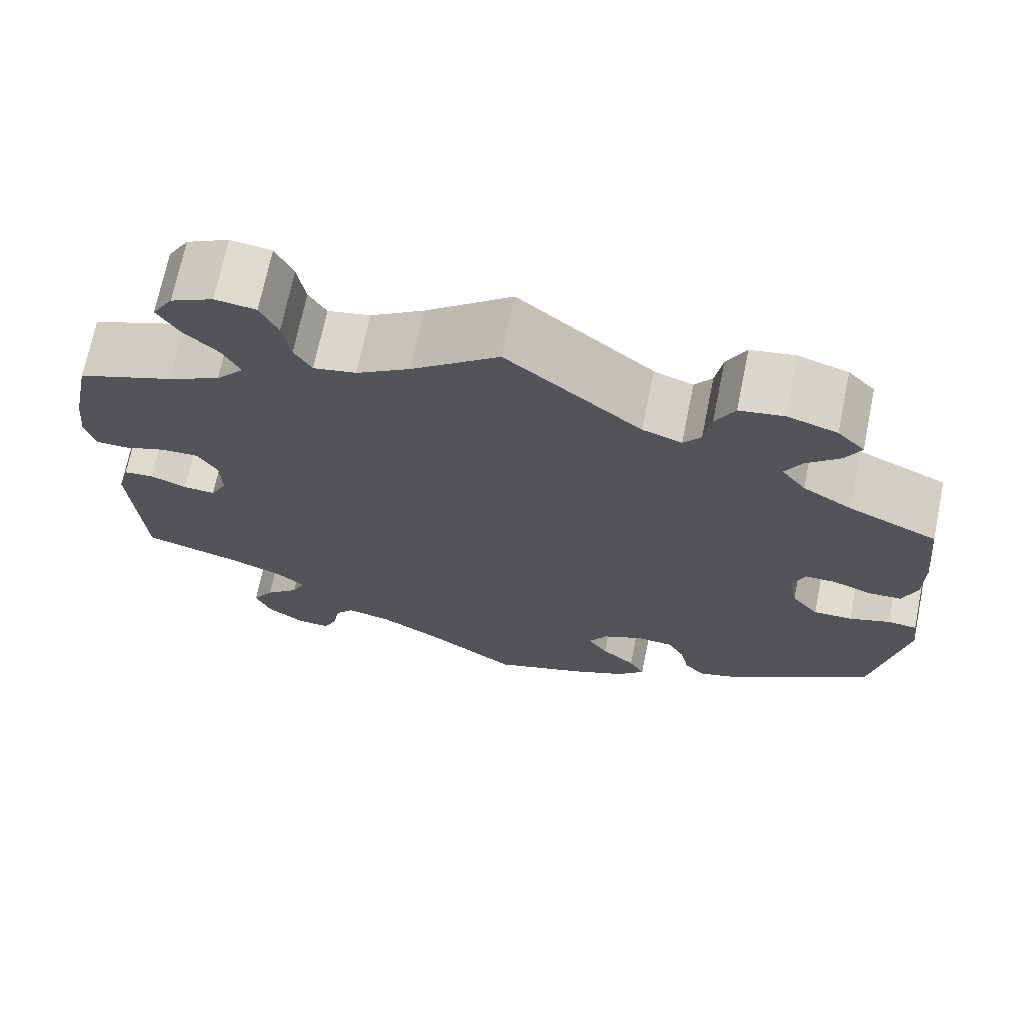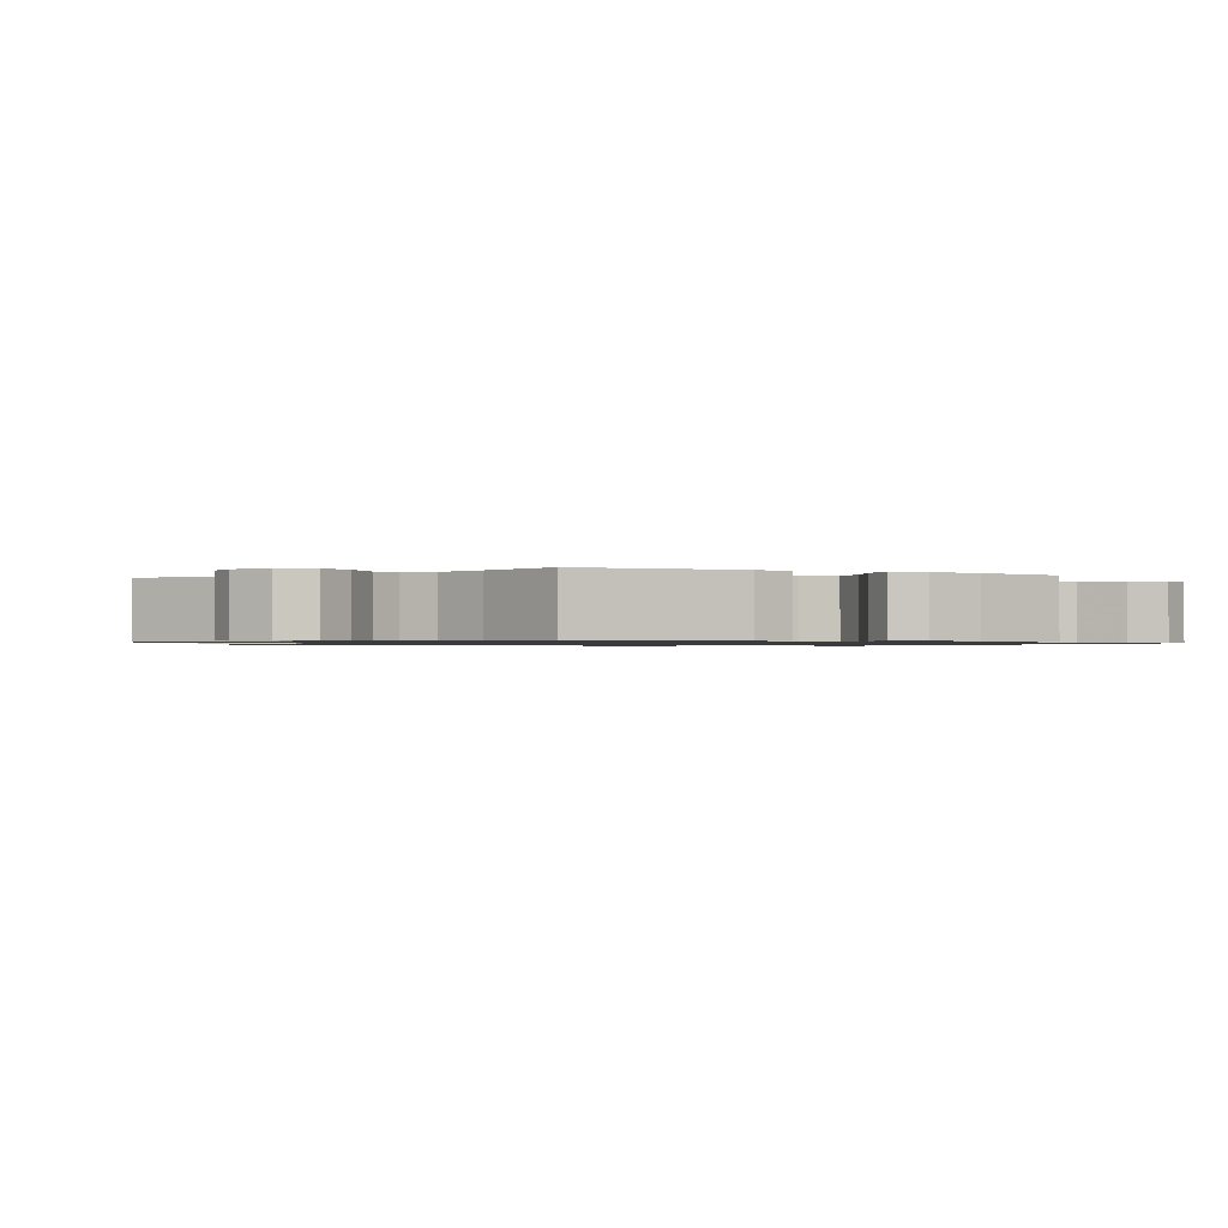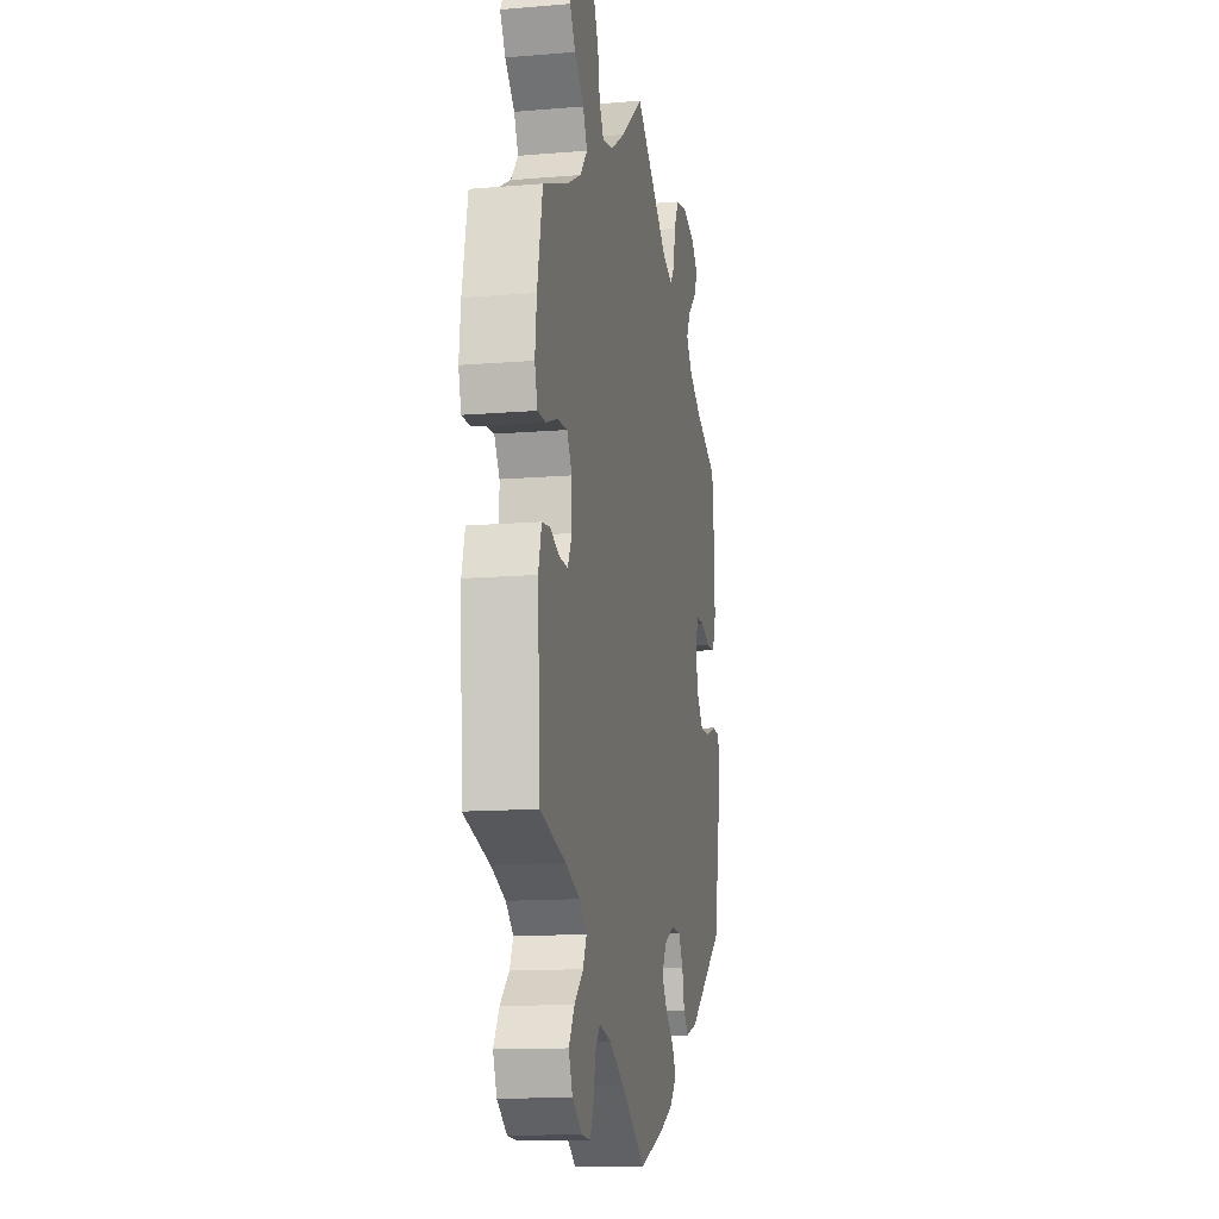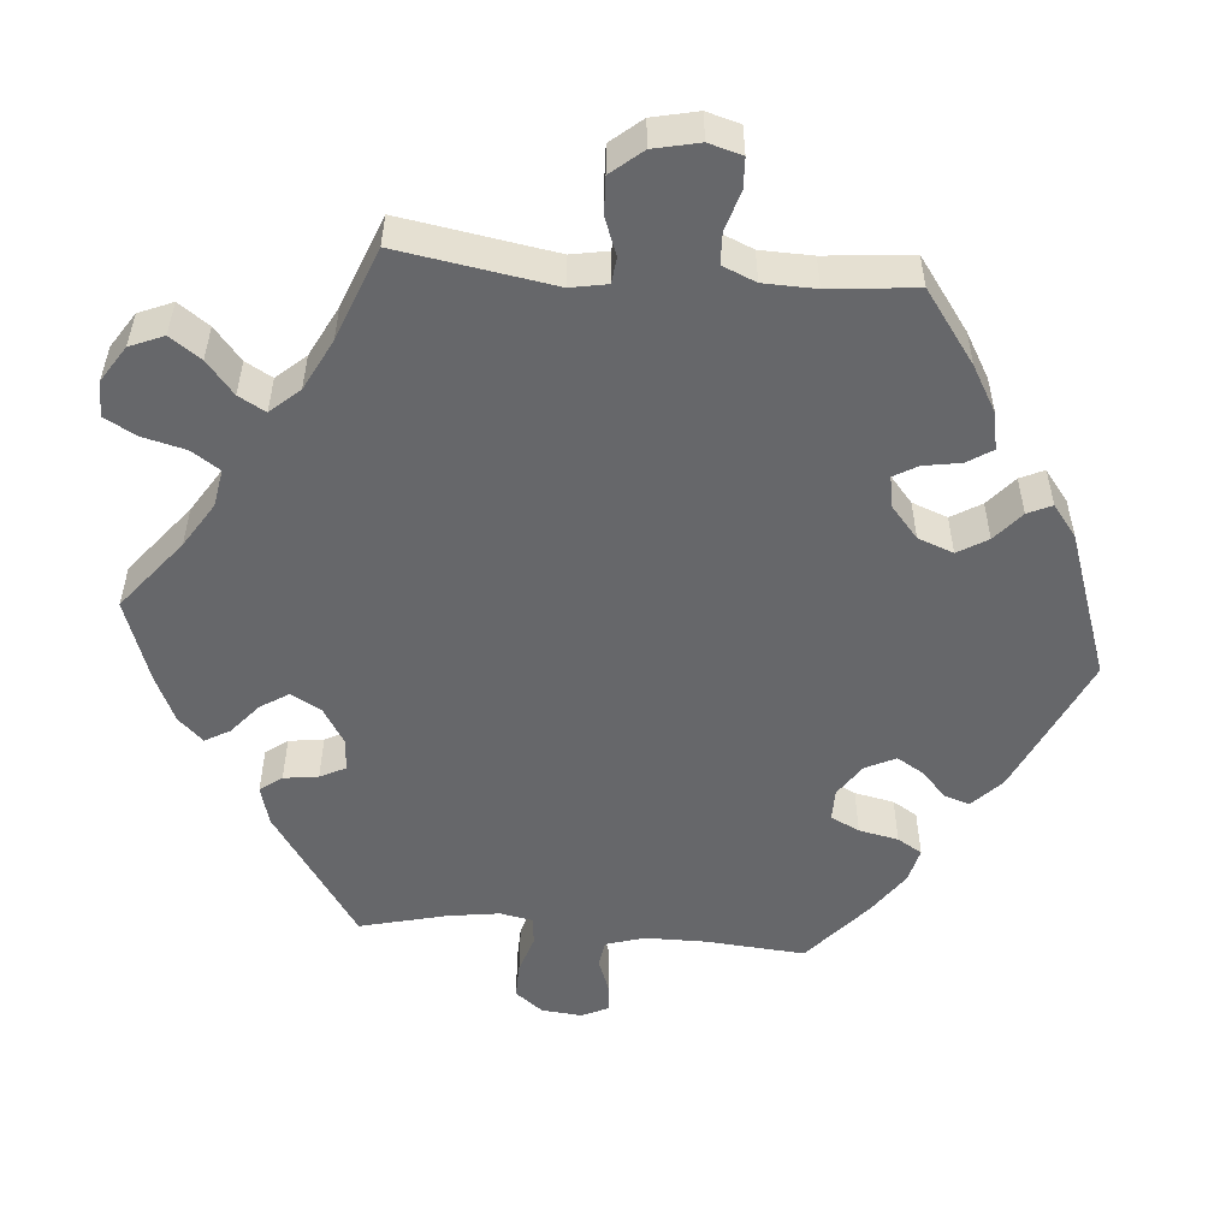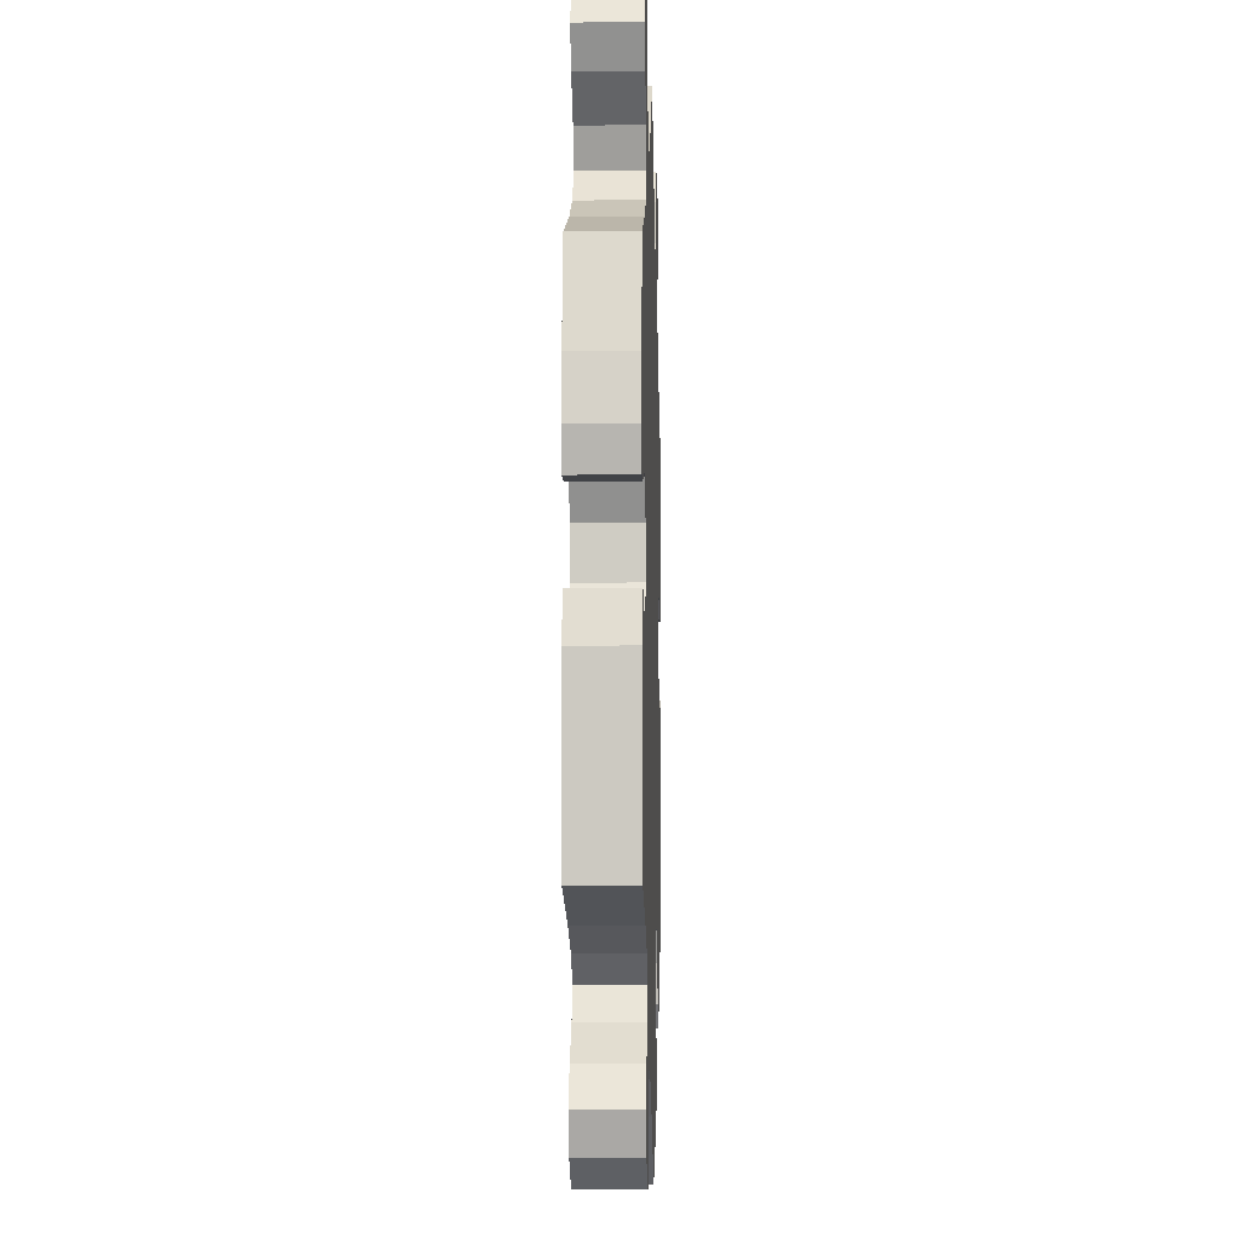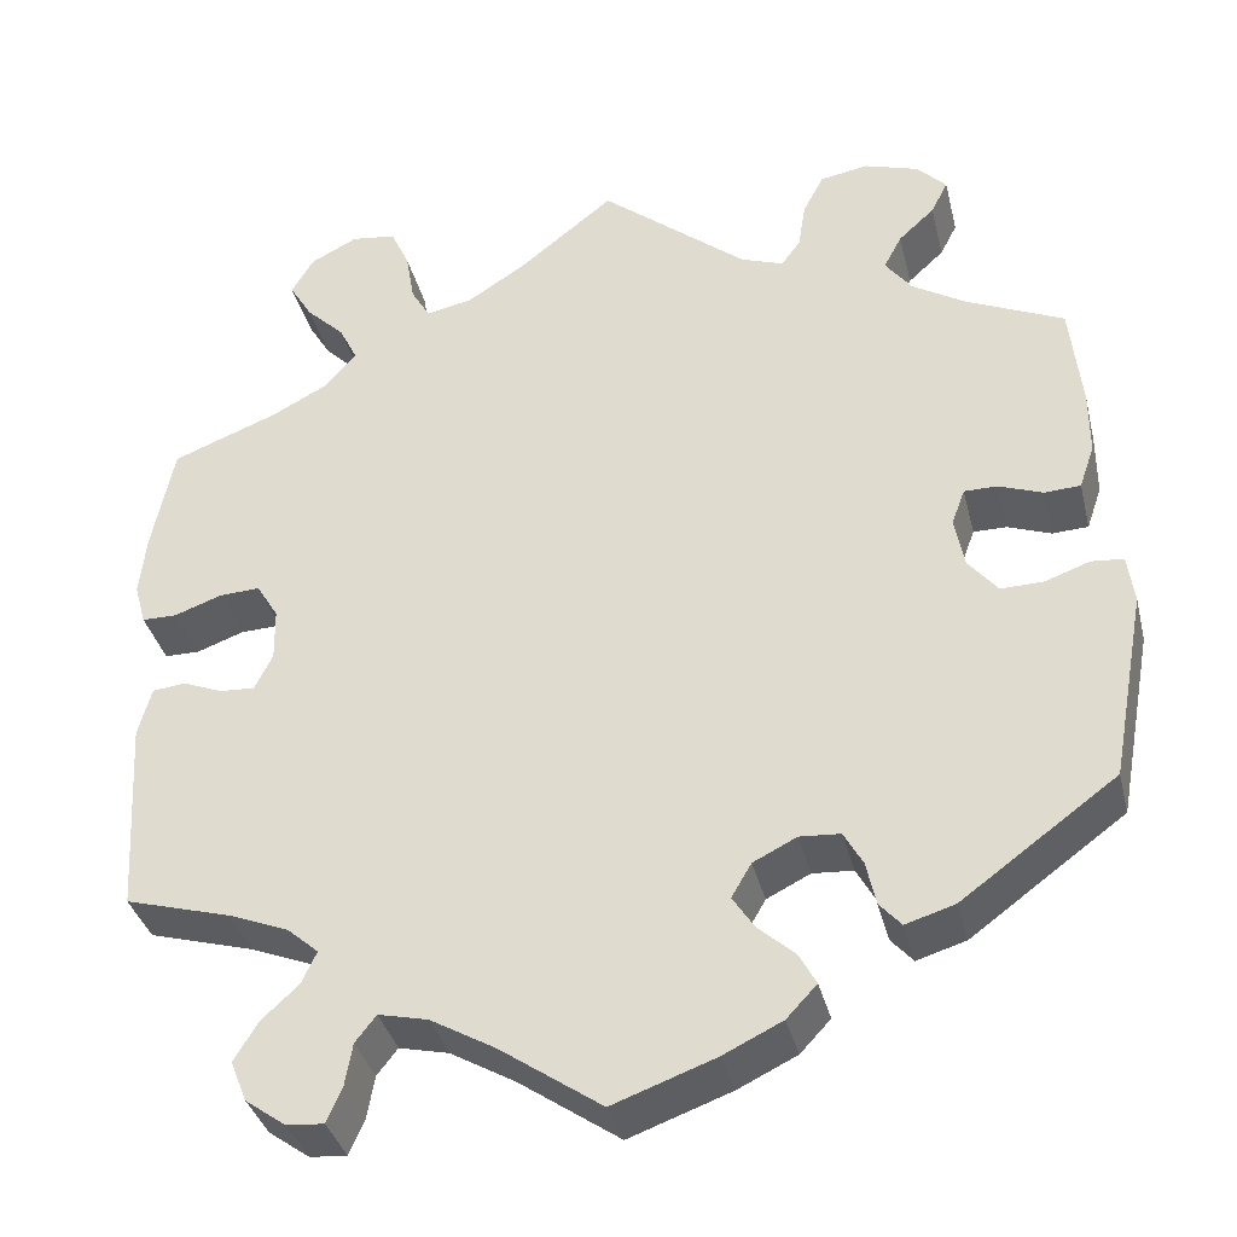
<metadata>
{"format":"obj","ext":"obj","renderer":"f3d","projection":"perspective","resolution":1024,"background":"white","views":[{"elev":70.4,"azim":11.6,"up":"+Z"},{"elev":-1.0,"azim":-114.9,"up":"+Y"},{"elev":-12.9,"azim":-79.1,"up":"+Z"},{"elev":-52.1,"azim":25.1,"up":"+Y"},{"elev":-7.0,"azim":-88.3,"up":"+Z"},{"elev":-36.2,"azim":13.6,"up":"+Z"}]}
</metadata>
<code>
v -0.512 0.07 -0.082
v -0.498 0.07 -0.03
v -0.463 0.07 -0.026
v -0.421 0.07 -0.043
v -0.384 0.07 -0.045
v -0.365 0.07 -0.007
v -0.366 0.07 0.049
v -0.389 0.07 0.087
v -0.432 0.07 0.085
v -0.482 0.07 0.067
v -0.519 0.07 0.067
v -0.531 0.07 0.11
v -0.524 0.07 0.176
v -0.501 0.07 0.289
v -0.39 0.07 0.332
v -0.329 0.07 0.364
v -0.297 0.07 0.402
v -0.316 0.07 0.441
v -0.357 0.07 0.481
v -0.381 0.07 0.521
v -0.357 0.07 0.561
v -0.308 0.07 0.586
v -0.261 0.07 0.58
v -0.241 0.07 0.536
v -0.232 0.07 0.482
v -0.212 0.07 0.448
v -0.163 0.07 0.458
v -0.101 0.07 0.498
v -0.001 0.07 0.578
v 0.154 0.07 0.451
v 0.199 0.07 0.435
v 0.219 0.07 0.462
v 0.227 0.07 0.512
v 0.249 0.07 0.554
v 0.3 0.07 0.563
v 0.357 0.07 0.545
v 0.388 0.07 0.513
v 0.37 0.07 0.478
v 0.332 0.07 0.443
v 0.313 0.07 0.407
v 0.341 0.07 0.37
v 0.398 0.07 0.335
v 0.5 0.07 0.289
v 0.512 0.07 0.176
v 0.512 0.07 0.108
v 0.496 0.07 0.062
v 0.458 0.07 0.06
v 0.412 0.07 0.077
v 0.377 0.07 0.077
v 0.363 0.07 0.039
v 0.373 0.07 -0.015
v 0.404 0.07 -0.053
v 0.449 0.07 -0.052
v 0.496 0.07 -0.035
v 0.53 0.07 -0.038
v 0.537 0.07 -0.089
v 0.5 0.07 -0.289
v 0.337 0.07 -0.408
v 0.285 0.07 -0.424
v 0.262 0.07 -0.398
v 0.252 0.07 -0.352
v 0.232 0.07 -0.316
v 0.189 0.07 -0.313
v 0.143 0.07 -0.336
v 0.122 0.07 -0.372
v 0.145 0.07 -0.407
v 0.184 0.07 -0.442
v 0.202 0.07 -0.475
v 0.17 0.07 -0.509
v 0.108 0.07 -0.539
v 0 0.07 -0.578
v -0.107 0.07 -0.504
v -0.175 0.07 -0.465
v -0.227 0.07 -0.453
v -0.249 0.07 -0.481
v -0.257 0.07 -0.527
v -0.273 0.07 -0.563
v -0.312 0.07 -0.56
v -0.355 0.07 -0.529
v -0.372 0.07 -0.486
v -0.347 0.07 -0.445
v -0.308 0.07 -0.409
v -0.292 0.07 -0.375
v -0.325 0.07 -0.346
v -0.388 0.07 -0.321
v -0.5 0.07 -0.289
v -0.512 0 -0.082
v -0.498 0 -0.03
v -0.463 0 -0.026
v -0.421 0 -0.043
v -0.384 0 -0.045
v -0.365 0 -0.007
v -0.366 0 0.049
v -0.389 0 0.087
v -0.432 0 0.085
v -0.482 0 0.067
v -0.519 0 0.067
v -0.531 0 0.11
v -0.524 0 0.176
v -0.501 0 0.289
v -0.39 0 0.332
v -0.329 0 0.364
v -0.297 0 0.402
v -0.316 0 0.441
v -0.357 0 0.481
v -0.381 0 0.521
v -0.357 0 0.561
v -0.308 0 0.586
v -0.261 0 0.58
v -0.241 0 0.536
v -0.232 0 0.482
v -0.212 0 0.448
v -0.163 0 0.458
v -0.101 0 0.498
v -0.001 0 0.578
v 0.154 0 0.451
v 0.199 0 0.435
v 0.219 0 0.462
v 0.227 0 0.512
v 0.249 0 0.554
v 0.3 0 0.563
v 0.357 0 0.545
v 0.388 0 0.513
v 0.37 0 0.478
v 0.332 0 0.443
v 0.313 0 0.407
v 0.341 0 0.37
v 0.398 0 0.335
v 0.5 0 0.289
v 0.512 0 0.176
v 0.512 0 0.108
v 0.496 0 0.062
v 0.458 0 0.06
v 0.412 0 0.077
v 0.377 0 0.077
v 0.363 0 0.039
v 0.373 0 -0.015
v 0.404 0 -0.053
v 0.449 0 -0.052
v 0.496 0 -0.035
v 0.53 0 -0.038
v 0.537 0 -0.089
v 0.5 0 -0.289
v 0.337 0 -0.408
v 0.285 0 -0.424
v 0.262 0 -0.398
v 0.252 0 -0.352
v 0.232 0 -0.316
v 0.189 0 -0.313
v 0.143 0 -0.336
v 0.122 0 -0.372
v 0.145 0 -0.407
v 0.184 0 -0.442
v 0.202 0 -0.475
v 0.17 0 -0.509
v 0.108 0 -0.539
v 0 0 -0.578
v -0.107 0 -0.504
v -0.175 0 -0.465
v -0.227 0 -0.453
v -0.249 0 -0.481
v -0.257 0 -0.527
v -0.273 0 -0.563
v -0.312 0 -0.56
v -0.355 0 -0.529
v -0.372 0 -0.486
v -0.347 0 -0.445
v -0.308 0 -0.409
v -0.292 0 -0.375
v -0.325 0 -0.346
v -0.388 0 -0.321
v -0.5 0 -0.289
f 85 86 1 2
f 84 85 2 3
f 83 84 3 4
f 79 80 81 82
f 79 82 83
f 78 79 83
f 75 76 77 78
f 74 75 78 83
f 73 74 83 4
f 69 70 71 72
f 66 67 68 69
f 65 66 69 72
f 64 65 72 73
f 58 59 60 61
f 58 61 62
f 57 58 62
f 56 57 62 63
f 53 54 55 56
f 52 53 56 63
f 45 46 47 48
f 45 48 49
f 42 43 44 45
f 41 42 45 49
f 40 41 49 50
f 36 37 38 39
f 36 39 40
f 35 36 40
f 32 33 34 35
f 31 32 35 40
f 28 29 30
f 27 28 30 31
f 26 27 31 40
f 22 23 24 25
f 22 25 26
f 21 22 26
f 18 19 20 21
f 17 18 21 26
f 16 17 26 40
f 12 13 14 15
f 9 10 11 12
f 8 9 12 15
f 7 8 15 16
f 64 73 4 5
f 51 52 63 64
f 50 51 64 5
f 40 50 5 6
f 6 7 16 40
f 88 87 172 171
f 89 88 171 170
f 90 89 170 169
f 168 167 166 165
f 169 168 165
f 169 165 164
f 164 163 162 161
f 169 164 161 160
f 90 169 160 159
f 158 157 156 155
f 155 154 153 152
f 158 155 152 151
f 159 158 151 150
f 147 146 145 144
f 148 147 144
f 148 144 143
f 149 148 143 142
f 142 141 140 139
f 149 142 139 138
f 134 133 132 131
f 135 134 131
f 131 130 129 128
f 135 131 128 127
f 136 135 127 126
f 125 124 123 122
f 126 125 122
f 126 122 121
f 121 120 119 118
f 126 121 118 117
f 116 115 114
f 117 116 114 113
f 126 117 113 112
f 111 110 109 108
f 112 111 108
f 112 108 107
f 107 106 105 104
f 112 107 104 103
f 126 112 103 102
f 101 100 99 98
f 98 97 96 95
f 101 98 95 94
f 102 101 94 93
f 91 90 159 150
f 150 149 138 137
f 91 150 137 136
f 92 91 136 126
f 126 102 93 92
f 1 87 88 2
f 2 88 89 3
f 3 89 90 4
f 4 90 91 5
f 5 91 92 6
f 6 92 93 7
f 7 93 94 8
f 8 94 95 9
f 9 95 96 10
f 10 96 97 11
f 11 97 98 12
f 12 98 99 13
f 13 99 100 14
f 14 100 101 15
f 15 101 102 16
f 16 102 103 17
f 17 103 104 18
f 18 104 105 19
f 19 105 106 20
f 20 106 107 21
f 21 107 108 22
f 22 108 109 23
f 23 109 110 24
f 24 110 111 25
f 25 111 112 26
f 26 112 113 27
f 27 113 114 28
f 28 114 115 29
f 29 115 116 30
f 30 116 117 31
f 31 117 118 32
f 32 118 119 33
f 33 119 120 34
f 34 120 121 35
f 35 121 122 36
f 36 122 123 37
f 37 123 124 38
f 38 124 125 39
f 39 125 126 40
f 40 126 127 41
f 41 127 128 42
f 42 128 129 43
f 43 129 130 44
f 44 130 131 45
f 45 131 132 46
f 46 132 133 47
f 47 133 134 48
f 48 134 135 49
f 49 135 136 50
f 50 136 137 51
f 51 137 138 52
f 52 138 139 53
f 53 139 140 54
f 54 140 141 55
f 55 141 142 56
f 56 142 143 57
f 57 143 144 58
f 58 144 145 59
f 59 145 146 60
f 60 146 147 61
f 61 147 148 62
f 62 148 149 63
f 63 149 150 64
f 64 150 151 65
f 65 151 152 66
f 66 152 153 67
f 67 153 154 68
f 68 154 155 69
f 69 155 156 70
f 70 156 157 71
f 71 157 158 72
f 72 158 159 73
f 73 159 160 74
f 74 160 161 75
f 75 161 162 76
f 76 162 163 77
f 77 163 164 78
f 78 164 165 79
f 79 165 166 80
f 80 166 167 81
f 81 167 168 82
f 82 168 169 83
f 83 169 170 84
f 84 170 171 85
f 85 171 172 86
f 86 172 87 1

</code>
